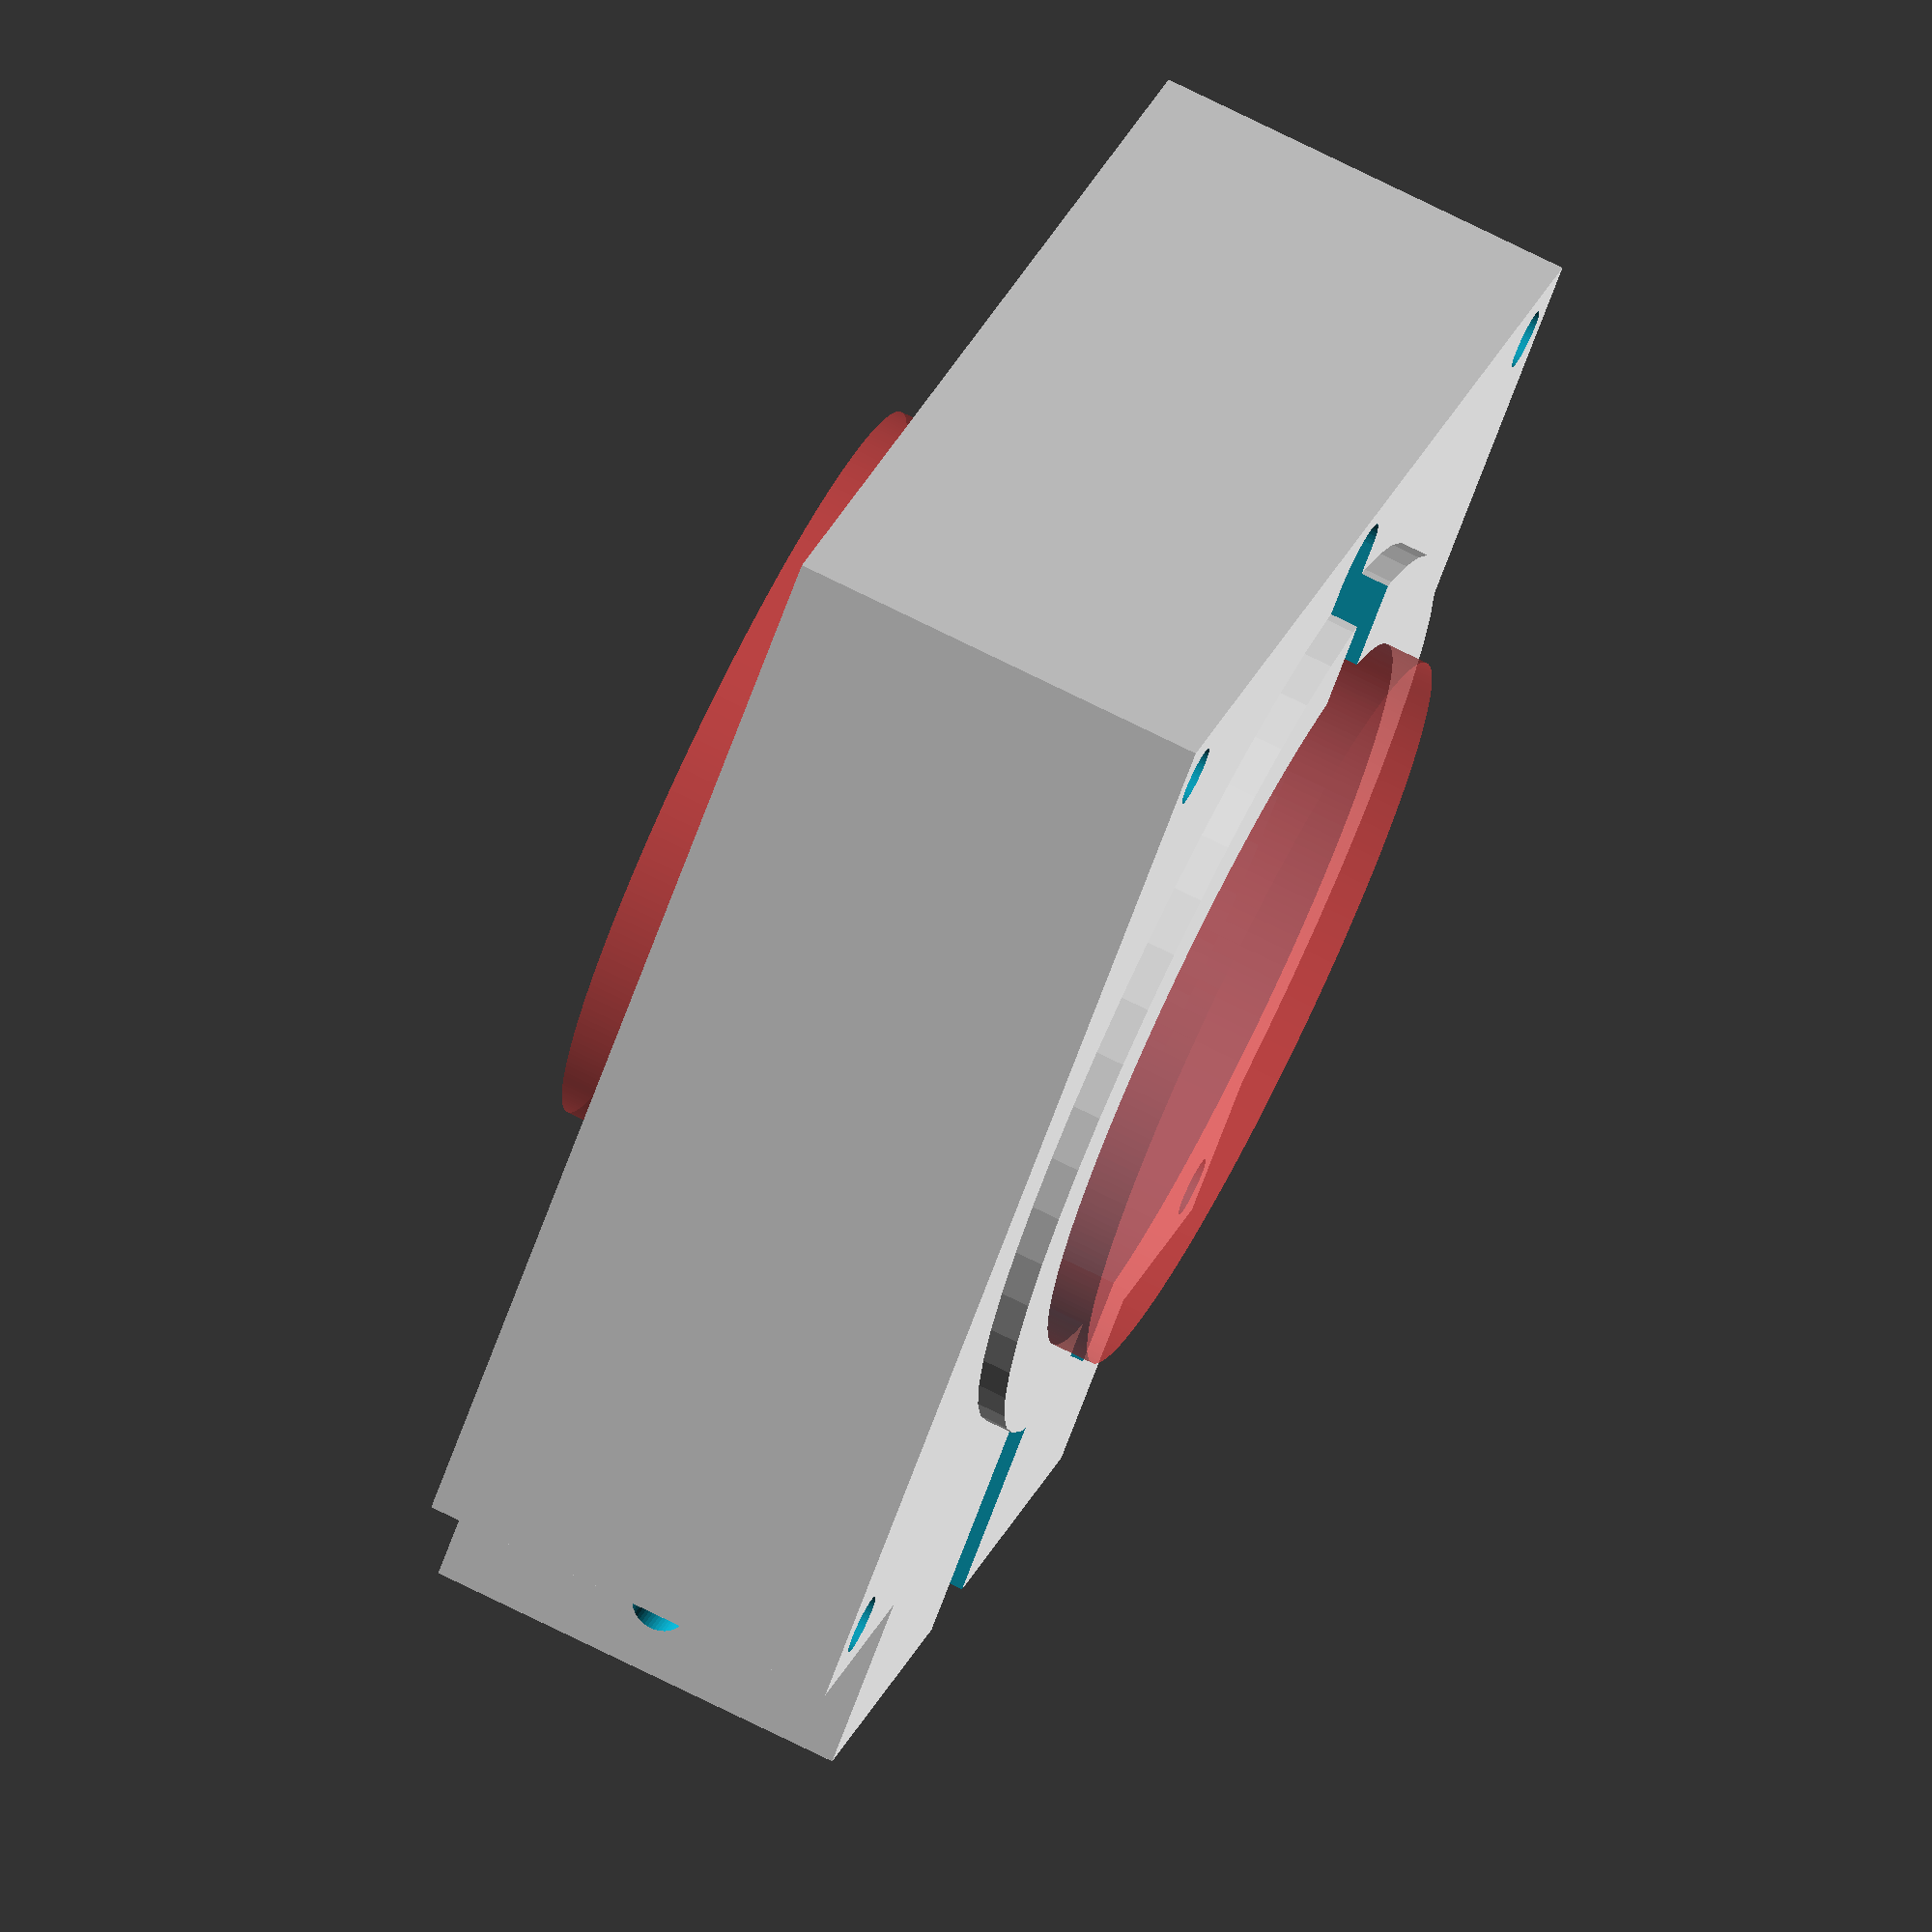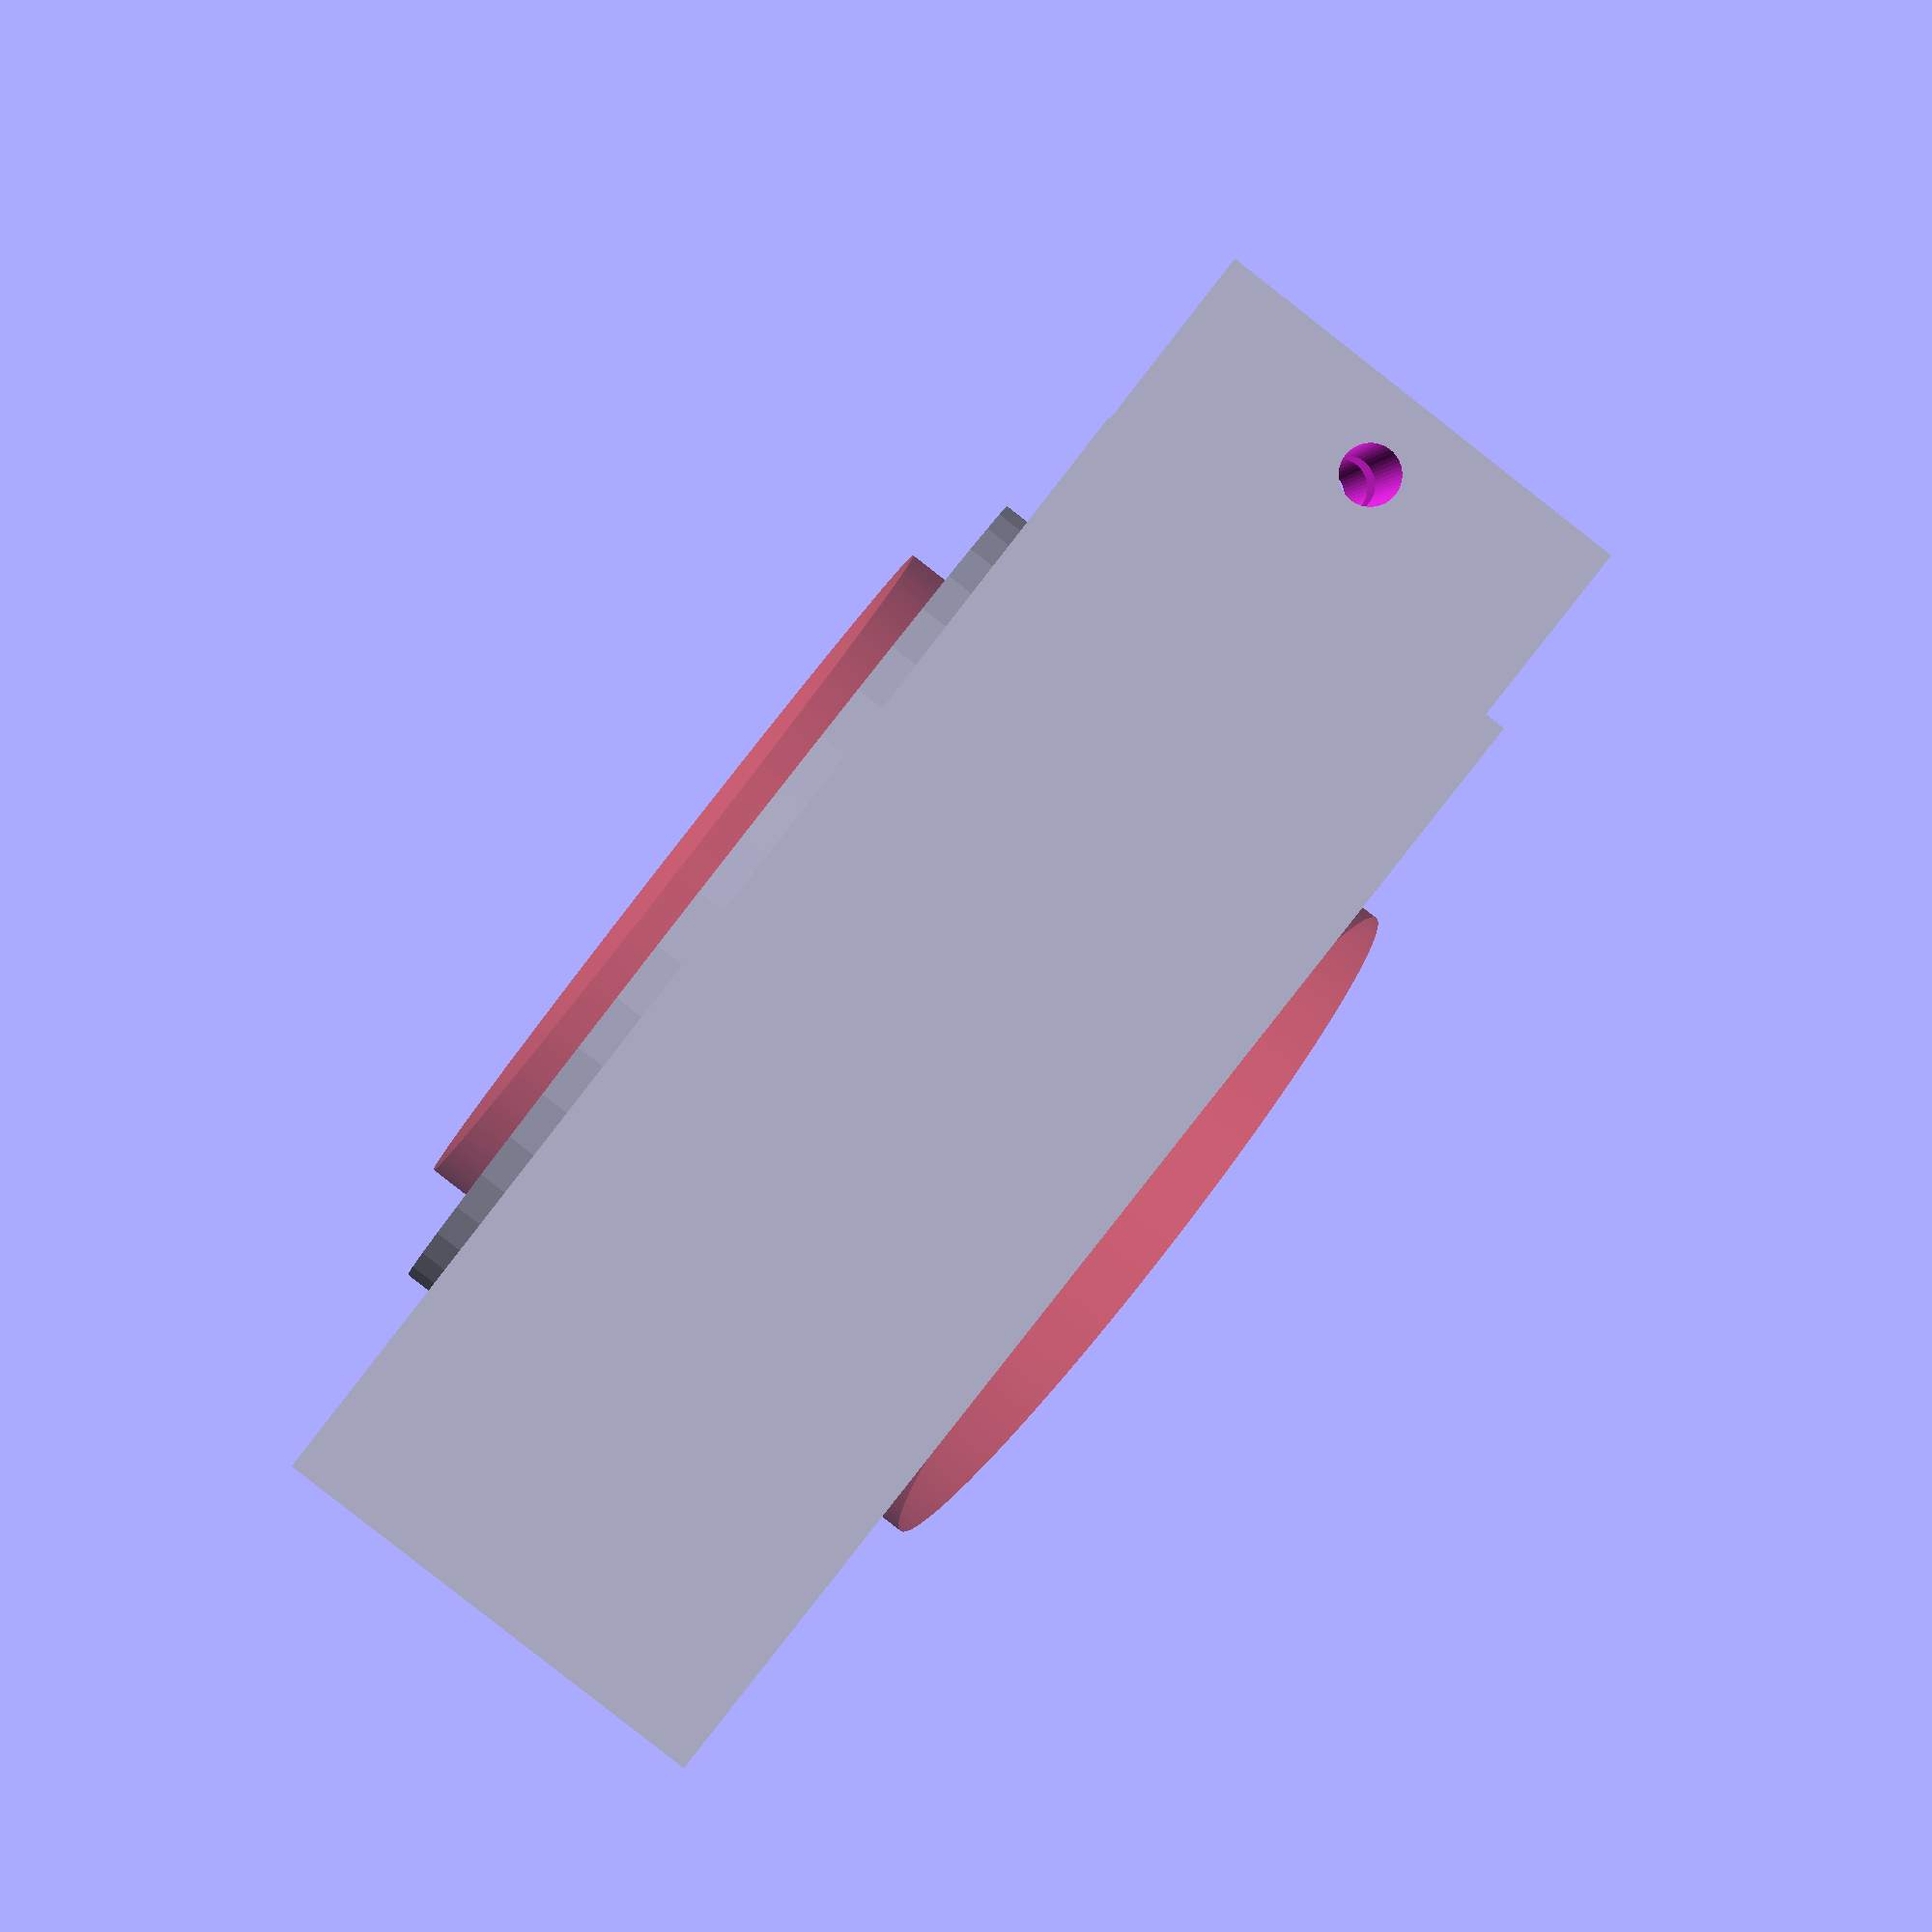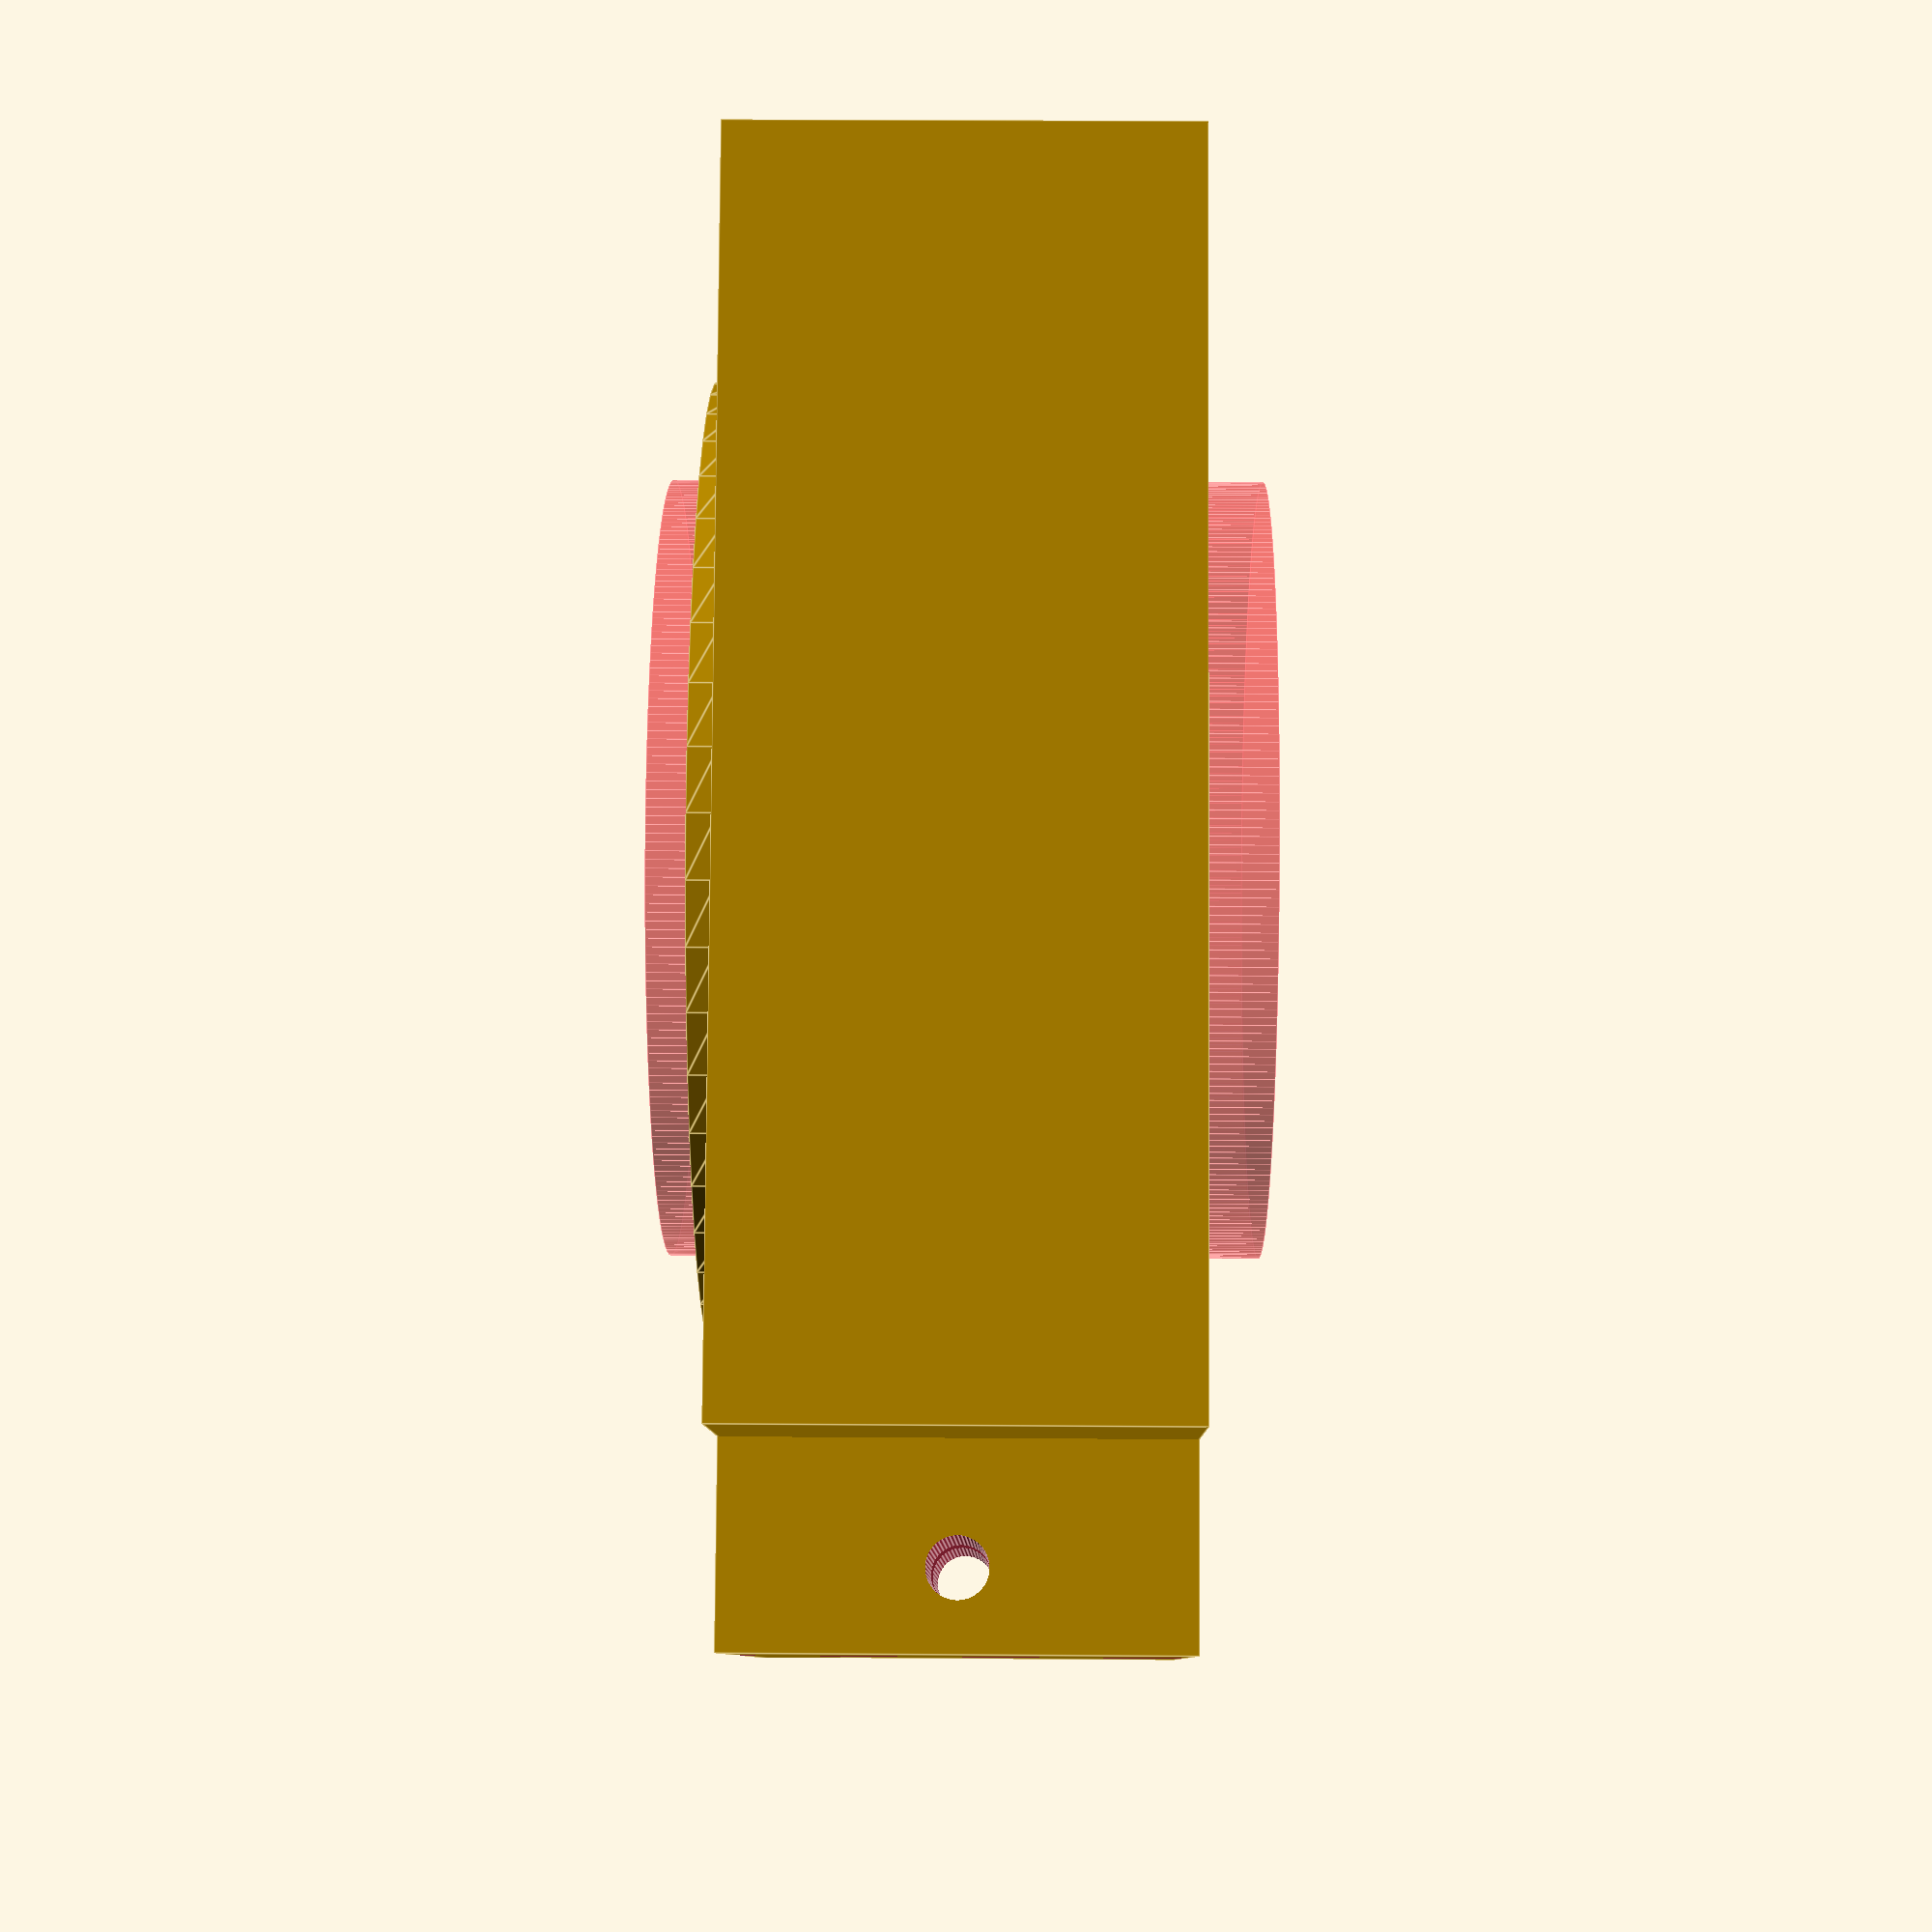
<openscad>
$fn=50;



module baseClamp(){
    union(){
        lipSize =3;
        difference(){
            union(){
                cube([$baseWidth,$baseDepth,45], center=true);
                
                //top lip
                translate([0,0,45/2])
                linear_extrude(3)
                    circle($canRadius-lipSize+10);
                
                translate([$baseWidth/2, 0, 0])
                cube([40, 75, 45], center=true);
            }
            
            //can
            //translate([($baseWidth/2), ($baseDepth/2), -10]){
                //can
                translate([0,0,-8])
                 cylinder(50,$canRadius, $canRadius, center=true);
                //lip
                translate([0,0,16])
                cylinder(4,$canRadius+$canLip, $canRadius+$canLip, center=true);
                //smaller top lip
                #cylinder(60,$canRadius-lipSize, $canRadius-lipSize, $fn=300, center=true);
            //}
            
            //clamp cuts
            translate([($baseWidth/2), 0, -1])
                cube([($baseWidth/2)+10, 10, ($baseWidth/2)], center=true);
            //hinge
            translate([($baseWidth/4)-$canRadius-10, 0, -1])
                union(){    
                    cube([($baseWidth/2), 10, ($baseWidth/2)], center=true);
                    hull(){
                        translate([-($baseWidth/4), 0, 45])
                            sphere(d=10);
                        translate([-($baseWidth/4), 0, -45])
                            sphere(d=10);
                    }
                }
                //}
            
            //bolt
            translate([$baseWidth/2+12, 0, 0])
                rotate([90,0,0])
                    cylinder($baseDepth+20, 3, 3, center=true);
                
            //peg holes, slight taper for captivity 6.35/2 is .25"
            xy_radius = $baseWidth/2-6;
            for($x = [-1,1]){
                for($y = [-1,1]){
                translate([$x*xy_radius, $y*xy_radius, 12])
                    cylinder(45, 6/2, 6.4/2, center=true);
                }
            }
            
        }
    }
}

module defaults(){
    
    $baseWidth = 120;
    $baseDepth = $baseWidth;
    $clampHeight = 45;

    $canRadius = 42.7;
    $canLip = 3;  
        
    baseClamp();
}

defaults();

</openscad>
<views>
elev=285.7 azim=135.3 roll=296.4 proj=o view=solid
elev=86.4 azim=0.5 roll=52.0 proj=p view=wireframe
elev=334.6 azim=56.2 roll=90.7 proj=p view=edges
</views>
